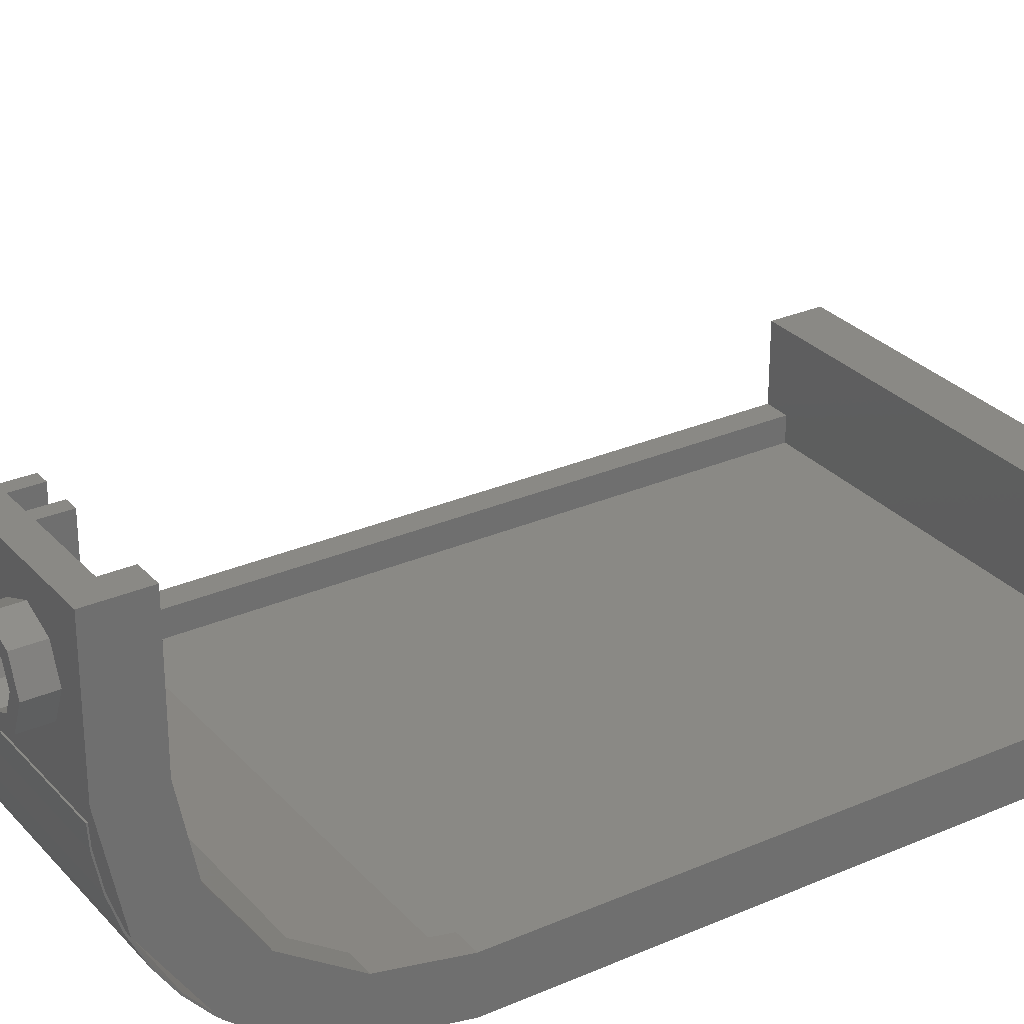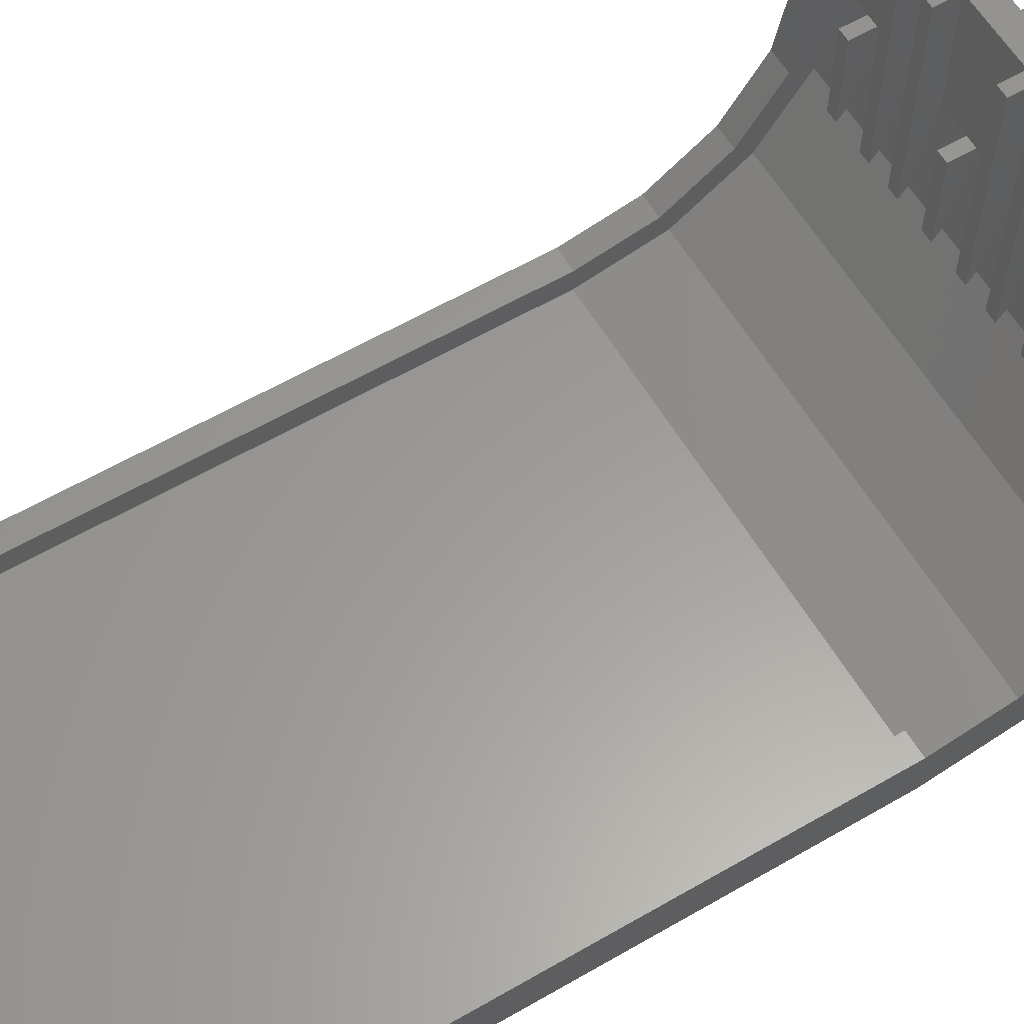
<metadata>
{"format":"stl","ext":"stl","renderer":"f3d","projection":"perspective","resolution":1024,"background":"white","views":[{"elev":28.8,"azim":57.0,"up":"+Z"},{"elev":60.4,"azim":-120.6,"up":"+Z"}]}
</metadata>
<code>
# stl→obj: 425 verts, 655 faces
v -1.6 5.44 -1.2
v -1.6 5.44 -1.68
v -1.44 5.44 -1.68
v 1.6 5.44 -1.2
v 1.44 5.44 -1.68
v 1.6 5.44 -1.68
v 0.96 0.32 0.4
v 0.96 0.16 0.4
v 0.96 0.16 -0.4
v 0.88 0.16 -0.4
v 0.88 0.16 0.4
v 0.88 0.32 0.4
v 0.72 0.32 0.4
v 0.72 0.16 0.4
v 0.72 0.16 -0.4
v 0.64 0.16 -0.4
v 0.64 0.16 0.4
v 0.64 0.32 0.4
v 0.16 0.32 0.4
v 0.16 0.16 0.4
v 0.16 0.16 -0.4
v 0.08 0.16 -0.4
v 0.08 0.16 0.4
v 0.08 0.32 0.4
v -0.08 0.32 0.4
v -0.08 0.16 0.4
v -0.08 0.16 -0.4
v -0.16 0.16 -0.4
v -0.16 0.16 0.4
v -0.16 0.32 0.4
v -0.64 0.32 0.4
v -0.64 0.16 0.4
v -0.64 0.16 -0.4
v -0.72 0.16 -0.4
v -0.72 0.16 0.4
v -0.72 0.32 0.4
v -0.88 0.32 0.4
v -0.88 0.16 0.4
v -0.88 0.16 -0.4
v -0.96 0.16 -0.4
v -0.96 0.16 0.4
v -0.96 0.32 0.4
v -0.64 5.76 -1.6
v -0.6869 5.76 -1.713
v -0.8 5.76 -1.6
v -0.8 5.76 -1.76
v -0.9131 5.76 -1.713
v -0.96 5.76 -1.6
v -0.9131 5.76 -1.487
v -0.8 5.76 -1.44
v -0.6869 5.76 -1.487
v 0.16 5.76 -1.6
v 0.1131 5.76 -1.713
v 0 5.76 -1.6
v 0 5.76 -1.76
v -0.1131 5.76 -1.713
v -0.16 5.76 -1.6
v -0.1131 5.76 -1.487
v -0 5.76 -1.44
v 0.1131 5.76 -1.487
v 0.96 5.76 -1.6
v 0.9131 5.76 -1.713
v 0.8 5.76 -1.6
v 0.8 5.76 -1.76
v 0.6869 5.76 -1.713
v 0.64 5.76 -1.6
v 0.6869 5.76 -1.487
v 0.8 5.76 -1.44
v 0.9131 5.76 -1.487
v 1.6 5.76 -1.2
v 1.44 5.76 -1.36
v -1.44 5.76 -1.36
v -1.6 5.76 -1.2
v -1.44 5.76 -1.84
v -1.6 5.76 -2
v 1.44 5.76 -1.84
v 1.6 5.76 -2
v -1.44 5.44 -1.84
v 1.44 5.44 -1.84
v 1.6 0.32 0.4
v 1.6 0.32 -0.4
v 1.44 0.32 -0.4
v 1.44 0.32 0.4
v -1.44 0.32 0.4
v -1.44 0.32 -0.4
v -1.6 0.32 -0.4
v -1.6 0.32 0.4
v 1.44 0.16 0.4
v 1.44 0.16 -0.4
v -1.44 0.16 -0.4
v -1.44 0.16 0.4
v 1.24 0.32 -0.4
v 1.24 0.32 -1.024
v 1.16 0.32 -1.024
v 1.16 0.32 -0.4
v 0.96 0.32 -1.024
v 0.88 0.32 -1.024
v 0.72 0.32 -1.024
v 0.64 0.32 -1.024
v 0.44 0.32 -0.4
v 0.44 0.32 -1.024
v 0.36 0.32 -1.024
v 0.36 0.32 -0.4
v 0.16 0.32 -1.024
v 0.08 0.32 -1.024
v -0.08 0.32 -1.024
v -0.16 0.32 -1.024
v -0.36 0.32 -0.4
v -0.36 0.32 -1.024
v -0.44 0.32 -1.024
v -0.44 0.32 -0.4
v -0.64 0.32 -1.024
v -0.72 0.32 -1.024
v -0.88 0.32 -1.024
v -0.96 0.32 -1.024
v -1.16 0.32 -0.4
v -1.16 0.32 -1.024
v -1.24 0.32 -1.024
v -1.24 0.32 -0.4
v -1.6 0 0.4
v -1.6 0 -0.4
v 1.6 0 -0.4
v 1.6 0 0.4
v 1.44 1.6 -1.68
v 1.6 1.6 -1.68
v -1.6 1.6 -1.68
v -1.44 1.6 -1.68
v -1.44 1.6 -1.84
v 1.44 1.6 -1.84
v 1.6 1.6 -2
v -1.6 1.6 -2
v 1.24 0.16 -0.4
v 1.24 0.268 -0.948
v 1.16 0.268 -0.948
v 1.16 0.16 -0.4
v 0.96 0.268 -0.948
v 0.88 0.268 -0.948
v 0.72 0.268 -0.948
v 0.64 0.268 -0.948
v 0.44 0.16 -0.4
v 0.44 0.268 -0.948
v 0.36 0.268 -0.948
v 0.36 0.16 -0.4
v 0.16 0.268 -0.948
v 0.08 0.268 -0.948
v -0.08 0.268 -0.948
v -0.16 0.268 -0.948
v -0.36 0.16 -0.4
v -0.36 0.268 -0.948
v -0.44 0.268 -0.948
v -0.44 0.16 -0.4
v -0.64 0.268 -0.948
v -0.72 0.268 -0.948
v -0.88 0.268 -0.948
v -0.96 0.268 -0.948
v -1.16 0.16 -0.4
v -1.16 0.268 -0.948
v -1.24 0.268 -0.948
v -1.24 0.16 -0.4
v -0.64 5.6 -1.6
v -0.6869 5.6 -1.713
v -0.8 5.6 -1.76
v -0.9131 5.6 -1.713
v -0.96 5.6 -1.6
v -0.9131 5.6 -1.487
v -0.8 5.6 -1.44
v -0.6869 5.6 -1.487
v 0.16 5.6 -1.6
v 0.1131 5.6 -1.713
v 0 5.6 -1.76
v -0.1131 5.6 -1.713
v -0.16 5.6 -1.6
v -0.1131 5.6 -1.487
v -0 5.6 -1.44
v 0.1131 5.6 -1.487
v 0.96 5.6 -1.6
v 0.9131 5.6 -1.713
v 0.8 5.6 -1.76
v 0.6869 5.6 -1.713
v 0.64 5.6 -1.6
v 0.6869 5.6 -1.487
v 0.8 5.6 -1.44
v 0.9131 5.6 -1.487
v -1.44 5.6 -1.36
v 1.44 5.6 -1.36
v 1.44 5.6 -1.84
v -1.44 5.6 -1.84
v -1.6 0.9877 -1.878
v -1.6 1.11 -1.583
v -1.6 0.4686 -1.531
v -1.6 0.6949 -1.305
v -1.6 0.1218 -1.012
v -1.6 0.4174 -0.8898
v -1.44 0.2696 -0.9511
v -1.44 0.4174 -0.8898
v -1.44 0.5818 -1.418
v -1.44 0.6949 -1.305
v -1.44 1.049 -1.73
v -1.44 1.11 -1.583
v 1.6 0.1218 -1.012
v 1.6 0.4174 -0.8898
v 1.6 0.4686 -1.531
v 1.6 0.6949 -1.305
v 1.6 0.9877 -1.878
v 1.6 1.11 -1.583
v 1.44 1.049 -1.73
v 1.44 1.11 -1.583
v 1.44 0.5818 -1.418
v 1.44 0.6949 -1.305
v 1.44 0.2696 -0.9511
v 1.44 0.4174 -0.8898
v -1.04 0 0
v -1.04 -0.16 0
v -1.087 -0.16 0.1131
v -1.087 0 0.1131
v -1.2 -0.16 0.16
v -1.2 0 0.16
v -1.313 -0.16 0.1131
v -1.313 0 0.1131
v -1.36 -0.16 -0
v -1.36 0 -0
v -1.313 -0.16 -0.1131
v -1.313 0 -0.1131
v -1.2 -0.16 -0.16
v -1.2 0 -0.16
v -1.087 -0.16 -0.1131
v -1.087 0 -0.1131
v -0.96 -0.16 0
v -0.96 0 0
v -1.03 0 0.1697
v -1.03 -0.16 0.1697
v -1.2 0 0.24
v -1.2 -0.16 0.24
v -1.37 0 0.1697
v -1.37 -0.16 0.1697
v -1.44 0 -0
v -1.44 -0.16 -0
v -1.37 0 -0.1697
v -1.37 -0.16 -0.1697
v -1.2 0 -0.24
v -1.2 -0.16 -0.24
v -1.03 0 -0.1697
v -1.03 -0.16 -0.1697
v -0.24 0 0
v -0.24 -0.16 0
v -0.2869 -0.16 0.1131
v -0.2869 0 0.1131
v -0.4 -0.16 0.16
v -0.4 0 0.16
v -0.5131 -0.16 0.1131
v -0.5131 0 0.1131
v -0.56 -0.16 -0
v -0.56 0 -0
v -0.5131 -0.16 -0.1131
v -0.5131 0 -0.1131
v -0.4 -0.16 -0.16
v -0.4 0 -0.16
v -0.2869 -0.16 -0.1131
v -0.2869 0 -0.1131
v -0.16 -0.16 0
v -0.16 0 0
v -0.2303 0 0.1697
v -0.2303 -0.16 0.1697
v -0.4 0 0.24
v -0.4 -0.16 0.24
v -0.5697 0 0.1697
v -0.5697 -0.16 0.1697
v -0.64 0 -0
v -0.64 -0.16 -0
v -0.5697 0 -0.1697
v -0.5697 -0.16 -0.1697
v -0.4 0 -0.24
v -0.4 -0.16 -0.24
v -0.2303 0 -0.1697
v -0.2303 -0.16 -0.1697
v 0.56 0 0
v 0.56 -0.16 0
v 0.5131 -0.16 0.1131
v 0.5131 0 0.1131
v 0.4 -0.16 0.16
v 0.4 0 0.16
v 0.2869 -0.16 0.1131
v 0.2869 0 0.1131
v 0.24 -0.16 -0
v 0.24 0 -0
v 0.2869 -0.16 -0.1131
v 0.2869 0 -0.1131
v 0.4 -0.16 -0.16
v 0.4 0 -0.16
v 0.5131 -0.16 -0.1131
v 0.5131 0 -0.1131
v 0.64 -0.16 0
v 0.64 0 0
v 0.5697 0 0.1697
v 0.5697 -0.16 0.1697
v 0.4 0 0.24
v 0.4 -0.16 0.24
v 0.2303 0 0.1697
v 0.2303 -0.16 0.1697
v 0.16 0 -0
v 0.16 -0.16 -0
v 0.2303 0 -0.1697
v 0.2303 -0.16 -0.1697
v 0.4 0 -0.24
v 0.4 -0.16 -0.24
v 0.5697 0 -0.1697
v 0.5697 -0.16 -0.1697
v 1.36 0 0
v 1.36 -0.16 0
v 1.313 -0.16 0.1131
v 1.313 0 0.1131
v 1.2 -0.16 0.16
v 1.2 0 0.16
v 1.087 -0.16 0.1131
v 1.087 0 0.1131
v 1.04 -0.16 -0
v 1.04 0 -0
v 1.087 -0.16 -0.1131
v 1.087 0 -0.1131
v 1.2 -0.16 -0.16
v 1.2 0 -0.16
v 1.313 -0.16 -0.1131
v 1.313 0 -0.1131
v 1.44 -0.16 0
v 1.44 0 0
v 1.37 0 0.1697
v 1.37 -0.16 0.1697
v 1.2 0 0.24
v 1.2 -0.16 0.24
v 1.03 0 0.1697
v 1.03 -0.16 0.1697
v 0.96 0 -0
v 0.96 -0.16 -0
v 1.03 0 -0.1697
v 1.03 -0.16 -0.1697
v 1.2 0 -0.24
v 1.2 -0.16 -0.24
v 1.37 0 -0.1697
v 1.37 -0.16 -0.1697
v -1.56 0.3831 -1.449
v 1.56 0.3831 -1.449
v 1.56 0.3235 -1.381
v -1.56 0.3235 -1.381
v 1.56 0.3054 -1.354
v -1.56 0.3054 -1.354
v 1.56 0.2074 -1.207
v 1.56 0.1692 -1.13
v -1.56 0.1692 -1.13
v -1.56 0.2074 -1.207
v -1.56 0.2278 -1.238
v 1.56 0.2278 -1.238
v 1.56 0.07148 -0.8919
v -1.56 0.07148 -0.8919
v -1.56 0.1097 -1.005
v 1.56 0.1097 -1.005
v 1.56 0.0108 -0.6366
v -1.56 0.0108 -0.6366
v -1.56 0.0342 -0.7543
v 1.56 0.0342 -0.7543
v 1.56 0.5659 -1.63
v 1.56 0.4765 -1.552
v -1.56 0.4765 -1.552
v -1.56 0.5659 -1.63
v 1.56 0.779 -1.783
v 1.56 0.6792 -1.717
v -1.56 0.6792 -1.717
v -1.56 0.779 -1.783
v 1.56 0.9806 -1.885
v 1.56 0.9057 -1.848
v -1.56 0.9057 -1.848
v -1.56 0.9806 -1.885
v 1.56 1.014 -1.897
v -1.56 1.014 -1.897
v 1.56 1.146 -1.941
v -1.56 1.146 -1.941
v -1.56 1.179 -1.953
v 1.56 1.179 -1.953
v -1.56 1.265 -1.97
v 1.56 1.265 -1.97
v 1.56 1.505 -2.001
v 1.56 1.406 -1.995
v -1.56 1.406 -1.995
v -1.56 1.505 -2.001
v -1.56 0.4686 -1.531
v -1.56 0.3306 -1.374
v 1.56 0.3306 -1.374
v 1.56 0.4686 -1.531
v 1.56 0.2144 -1.2
v -1.56 0.2144 -1.2
v -1.56 0.1218 -1.012
v 1.56 0.1218 -1.012
v -1.56 0.01376 -0.6088
v -1.56 0.00612 -0.4932
v 1.56 0.00612 -0.4932
v 1.56 0.01376 -0.6088
v 1.56 0.05456 -0.8141
v -1.56 0.05456 -0.8141
v 1.56 0.8 -1.786
v 1.56 0.9877 -1.878
v -1.56 0.9877 -1.878
v -1.56 0.8 -1.786
v -1.56 0.6259 -1.669
v 1.56 0.6259 -1.669
v 1.56 1.391 -1.986
v 1.56 1.507 -1.994
v -1.56 1.507 -1.994
v -1.56 1.391 -1.986
v -1.56 1.186 -1.945
v 1.56 1.186 -1.945
v -1.56 1.384 -1.993
v -1.56 0.793 -1.793
v -1.56 0.6188 -1.676
v -1.56 0.4616 -1.538
v -1.56 0.1147 -1.019
v -1.56 0.04748 -0.8211
v -1.56 0.00668 -0.6158
v -1.56 -0.00132 -0.4947
v 1.56 -0.00132 -0.4947
v 1.56 0.00668 -0.6158
v 1.56 0.04748 -0.8211
v 1.56 0.1147 -1.019
v 1.56 0.4616 -1.538
v 1.56 0.6188 -1.676
v 1.56 0.793 -1.793
v 1.56 1.384 -1.993
f 1 2 3
f 4 5 6
f 7 8 9
f 10 11 12
f 13 14 15
f 16 17 18
f 19 20 21
f 22 23 24
f 25 26 27
f 28 29 30
f 31 32 33
f 34 35 36
f 37 38 39
f 40 41 42
f 43 44 45
f 44 46 45
f 46 47 45
f 47 48 45
f 48 49 45
f 49 50 45
f 50 51 45
f 51 43 45
f 52 53 54
f 53 55 54
f 55 56 54
f 56 57 54
f 57 58 54
f 58 59 54
f 59 60 54
f 60 52 54
f 61 62 63
f 62 64 63
f 64 65 63
f 65 66 63
f 66 67 63
f 67 68 63
f 68 69 63
f 69 61 63
f 70 71 72
f 70 72 73
f 73 72 74
f 73 74 75
f 75 74 76
f 75 76 77
f 77 76 71
f 77 71 70
f 1 3 5
f 1 5 4
f 3 78 79
f 3 79 5
f 80 81 82
f 80 82 83
f 84 85 86
f 84 86 87
f 88 89 90
f 88 90 91
f 92 93 94
f 92 94 95
f 7 96 97
f 7 97 12
f 13 98 99
f 13 99 18
f 100 101 102
f 100 102 103
f 19 104 105
f 19 105 24
f 25 106 107
f 25 107 30
f 108 109 110
f 108 110 111
f 31 112 113
f 31 113 36
f 37 114 115
f 37 115 42
f 116 117 118
f 116 118 119
f 120 121 122
f 120 122 123
f 80 83 88
f 80 88 123
f 120 91 84
f 120 84 87
f 123 88 91
f 123 91 120
f 12 11 8
f 12 8 7
f 18 17 14
f 18 14 13
f 24 23 20
f 24 20 19
f 30 29 26
f 30 26 25
f 36 35 32
f 36 32 31
f 42 41 38
f 42 38 37
f 73 1 4
f 73 4 70
f 5 124 125
f 5 125 6
f 2 126 127
f 2 127 3
f 78 128 129
f 78 129 79
f 77 130 131
f 77 131 75
f 70 4 6
f 70 6 77
f 77 6 125
f 77 125 130
f 80 123 122
f 80 122 81
f 79 129 124
f 79 124 5
f 82 89 88
f 82 88 83
f 92 132 133
f 92 133 93
f 94 134 135
f 94 135 95
f 7 9 136
f 7 136 96
f 97 137 10
f 97 10 12
f 13 15 138
f 13 138 98
f 99 139 16
f 99 16 18
f 100 140 141
f 100 141 101
f 102 142 143
f 102 143 103
f 19 21 144
f 19 144 104
f 105 145 22
f 105 22 24
f 25 27 146
f 25 146 106
f 107 147 28
f 107 28 30
f 108 148 149
f 108 149 109
f 110 150 151
f 110 151 111
f 31 33 152
f 31 152 112
f 113 153 34
f 113 34 36
f 37 39 154
f 37 154 114
f 115 155 40
f 115 40 42
f 116 156 157
f 116 157 117
f 118 158 159
f 118 159 119
f 3 127 128
f 3 128 78
f 84 91 90
f 84 90 85
f 75 2 1
f 75 1 73
f 131 126 2
f 131 2 75
f 86 121 120
f 86 120 87
f 43 160 161
f 43 161 44
f 44 161 162
f 44 162 46
f 46 162 163
f 46 163 47
f 47 163 164
f 47 164 48
f 48 164 165
f 48 165 49
f 49 165 166
f 49 166 50
f 50 166 167
f 50 167 51
f 51 167 160
f 51 160 43
f 52 168 169
f 52 169 53
f 53 169 170
f 53 170 55
f 55 170 171
f 55 171 56
f 56 171 172
f 56 172 57
f 57 172 173
f 57 173 58
f 58 173 174
f 58 174 59
f 59 174 175
f 59 175 60
f 60 175 168
f 60 168 52
f 61 176 177
f 61 177 62
f 62 177 178
f 62 178 64
f 64 178 179
f 64 179 65
f 65 179 180
f 65 180 66
f 66 180 181
f 66 181 67
f 67 181 182
f 67 182 68
f 68 182 183
f 68 183 69
f 69 183 176
f 69 176 61
f 184 185 186
f 184 186 187
f 184 72 71
f 184 71 185
f 187 74 72
f 187 72 184
f 186 76 74
f 186 74 187
f 185 71 76
f 185 76 186
f 119 159 156
f 119 156 116
f 111 151 148
f 111 148 108
f 103 143 140
f 103 140 100
f 95 135 132
f 95 132 92
f 126 131 188
f 126 188 189
f 189 188 190
f 189 190 191
f 191 190 192
f 191 192 193
f 193 192 121
f 193 121 86
f 85 90 194
f 85 194 195
f 195 194 196
f 195 196 197
f 197 196 198
f 197 198 199
f 199 198 128
f 199 128 127
f 81 122 200
f 81 200 201
f 201 200 202
f 201 202 203
f 203 202 204
f 203 204 205
f 205 204 130
f 205 130 125
f 124 129 206
f 124 206 207
f 207 206 208
f 207 208 209
f 209 208 210
f 209 210 211
f 211 210 89
f 211 89 82
f 125 124 207
f 125 207 205
f 205 207 209
f 205 209 203
f 203 209 211
f 203 211 201
f 201 211 82
f 201 82 81
f 86 85 195
f 86 195 193
f 193 195 197
f 193 197 191
f 191 197 199
f 191 199 189
f 189 199 127
f 189 127 126
f 129 128 198
f 129 198 206
f 206 198 196
f 206 196 208
f 208 196 194
f 208 194 210
f 210 194 90
f 210 90 89
f 122 121 192
f 122 192 200
f 200 192 190
f 200 190 202
f 202 190 188
f 202 188 204
f 204 188 131
f 204 131 130
f 212 213 214
f 212 214 215
f 215 214 216
f 215 216 217
f 217 216 218
f 217 218 219
f 219 218 220
f 219 220 221
f 221 220 222
f 221 222 223
f 223 222 224
f 223 224 225
f 225 224 226
f 225 226 227
f 227 226 213
f 227 213 212
f 228 229 230
f 228 230 231
f 231 230 232
f 231 232 233
f 233 232 234
f 233 234 235
f 235 234 236
f 235 236 237
f 237 236 238
f 237 238 239
f 239 238 240
f 239 240 241
f 241 240 242
f 241 242 243
f 243 242 229
f 243 229 228
f 213 228 231
f 213 231 214
f 214 231 233
f 214 233 216
f 216 233 235
f 216 235 218
f 218 235 237
f 218 237 220
f 220 237 239
f 220 239 222
f 222 239 241
f 222 241 224
f 224 241 243
f 224 243 226
f 226 243 228
f 226 228 213
f 244 245 246
f 244 246 247
f 247 246 248
f 247 248 249
f 249 248 250
f 249 250 251
f 251 250 252
f 251 252 253
f 253 252 254
f 253 254 255
f 255 254 256
f 255 256 257
f 257 256 258
f 257 258 259
f 259 258 245
f 259 245 244
f 260 261 262
f 260 262 263
f 263 262 264
f 263 264 265
f 265 264 266
f 265 266 267
f 267 266 268
f 267 268 269
f 269 268 270
f 269 270 271
f 271 270 272
f 271 272 273
f 273 272 274
f 273 274 275
f 275 274 261
f 275 261 260
f 245 260 263
f 245 263 246
f 246 263 265
f 246 265 248
f 248 265 267
f 248 267 250
f 250 267 269
f 250 269 252
f 252 269 271
f 252 271 254
f 254 271 273
f 254 273 256
f 256 273 275
f 256 275 258
f 258 275 260
f 258 260 245
f 276 277 278
f 276 278 279
f 279 278 280
f 279 280 281
f 281 280 282
f 281 282 283
f 283 282 284
f 283 284 285
f 285 284 286
f 285 286 287
f 287 286 288
f 287 288 289
f 289 288 290
f 289 290 291
f 291 290 277
f 291 277 276
f 292 293 294
f 292 294 295
f 295 294 296
f 295 296 297
f 297 296 298
f 297 298 299
f 299 298 300
f 299 300 301
f 301 300 302
f 301 302 303
f 303 302 304
f 303 304 305
f 305 304 306
f 305 306 307
f 307 306 293
f 307 293 292
f 277 292 295
f 277 295 278
f 278 295 297
f 278 297 280
f 280 297 299
f 280 299 282
f 282 299 301
f 282 301 284
f 284 301 303
f 284 303 286
f 286 303 305
f 286 305 288
f 288 305 307
f 288 307 290
f 290 307 292
f 290 292 277
f 308 309 310
f 308 310 311
f 311 310 312
f 311 312 313
f 313 312 314
f 313 314 315
f 315 314 316
f 315 316 317
f 317 316 318
f 317 318 319
f 319 318 320
f 319 320 321
f 321 320 322
f 321 322 323
f 323 322 309
f 323 309 308
f 324 325 326
f 324 326 327
f 327 326 328
f 327 328 329
f 329 328 330
f 329 330 331
f 331 330 332
f 331 332 333
f 333 332 334
f 333 334 335
f 335 334 336
f 335 336 337
f 337 336 338
f 337 338 339
f 339 338 325
f 339 325 324
f 309 324 327
f 309 327 310
f 310 327 329
f 310 329 312
f 312 329 331
f 312 331 314
f 314 331 333
f 314 333 316
f 316 333 335
f 316 335 318
f 318 335 337
f 318 337 320
f 320 337 339
f 320 339 322
f 322 339 324
f 322 324 309
f 340 341 342
f 342 343 340
f 344 345 343
f 343 342 344
f 346 347 348
f 348 349 346
f 349 350 351
f 351 346 349
f 352 353 354
f 354 355 352
f 356 357 358
f 358 359 356
f 360 361 362
f 362 363 360
f 364 365 366
f 366 367 364
f 368 369 370
f 370 371 368
f 372 368 371
f 371 373 372
f 374 375 376
f 376 377 374
f 378 379 377
f 377 376 378
f 380 381 382
f 382 383 380
f 384 385 386
f 386 387 384
f 388 386 385
f 385 389 388
f 390 391 388
f 388 389 390
f 392 393 394
f 394 395 392
f 395 396 397
f 397 392 395
f 391 390 397
f 397 396 391
f 398 399 400
f 400 401 398
f 402 384 387
f 387 403 402
f 403 398 401
f 401 402 403
f 404 405 406
f 406 407 404
f 407 408 409
f 409 404 407
f 400 399 409
f 409 408 400
f 406 405 380
f 380 383 406
f 382 407 406
f 406 383 382
f 410 378 407
f 407 382 410
f 378 376 408
f 408 407 378
f 375 400 408
f 408 376 375
f 400 375 371
f 370 401 400
f 400 371 370
f 401 370 411
f 411 367 401
f 401 367 366
f 366 402 401
f 402 366 412
f 412 363 402
f 363 362 384
f 384 402 363
f 384 362 413
f 413 340 384
f 340 343 385
f 385 384 340
f 343 345 385
f 350 389 385
f 385 345 350
f 349 348 389
f 389 350 349
f 390 389 348
f 348 414 390
f 390 414 354
f 390 354 353
f 353 397 390
f 415 358 397
f 397 353 415
f 397 358 357
f 357 392 397
f 392 357 416
f 416 417 393
f 393 392 416
f 394 393 417
f 417 418 394
f 394 418 419
f 419 395 394
f 395 419 356
f 395 356 359
f 359 396 395
f 396 359 420
f 420 352 396
f 396 352 355
f 355 391 396
f 421 347 391
f 391 355 421
f 347 346 388
f 388 391 347
f 388 346 351
f 388 351 344
f 344 386 388
f 341 422 387
f 387 386 341
f 387 422 361
f 360 403 387
f 387 361 360
f 423 365 403
f 403 360 423
f 364 398 403
f 403 365 364
f 398 364 424
f 424 369 398
f 399 398 369
f 369 368 399
f 399 368 372
f 399 372 374
f 374 409 399
f 409 374 377
f 377 379 409
f 404 409 379
f 379 425 404
f 404 425 381
f 381 380 405
f 405 404 381
f 386 344 342
f 342 341 386
f 341 340 413
f 413 422 341
f 351 350 345
f 345 344 351
f 421 414 348
f 348 347 421
f 355 354 414
f 414 421 355
f 415 353 352
f 352 420 415
f 420 359 358
f 358 415 420
f 416 357 356
f 356 419 416
f 417 416 419
f 419 418 417
f 361 422 413
f 413 362 361
f 366 365 423
f 423 412 366
f 360 363 412
f 412 423 360
f 370 369 424
f 424 411 370
f 364 367 411
f 411 424 364
f 374 372 373
f 373 375 374
f 425 379 378
f 378 410 425
f 381 425 410
f 410 382 381

</code>
